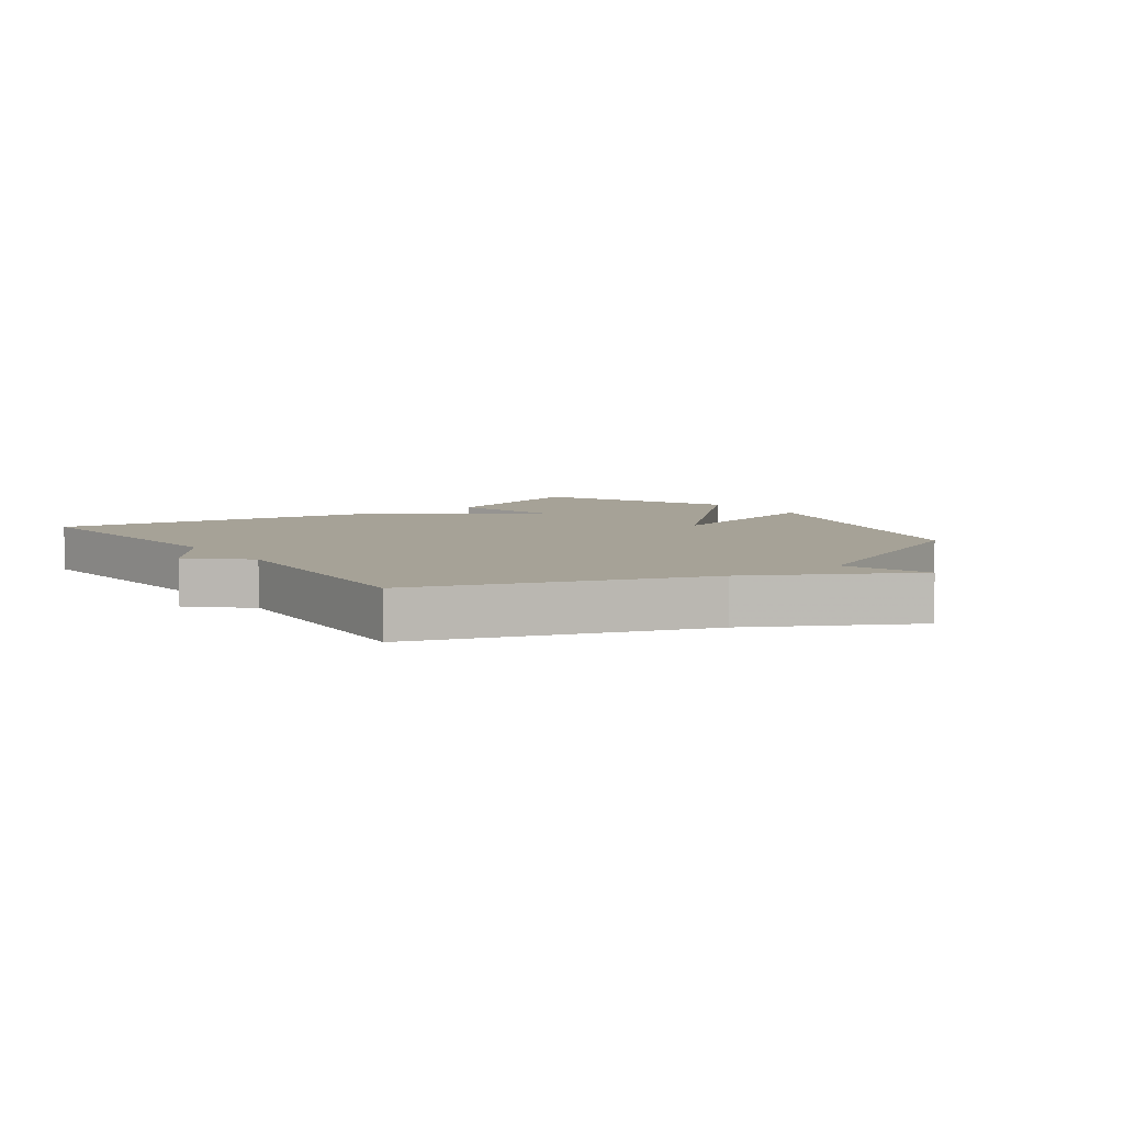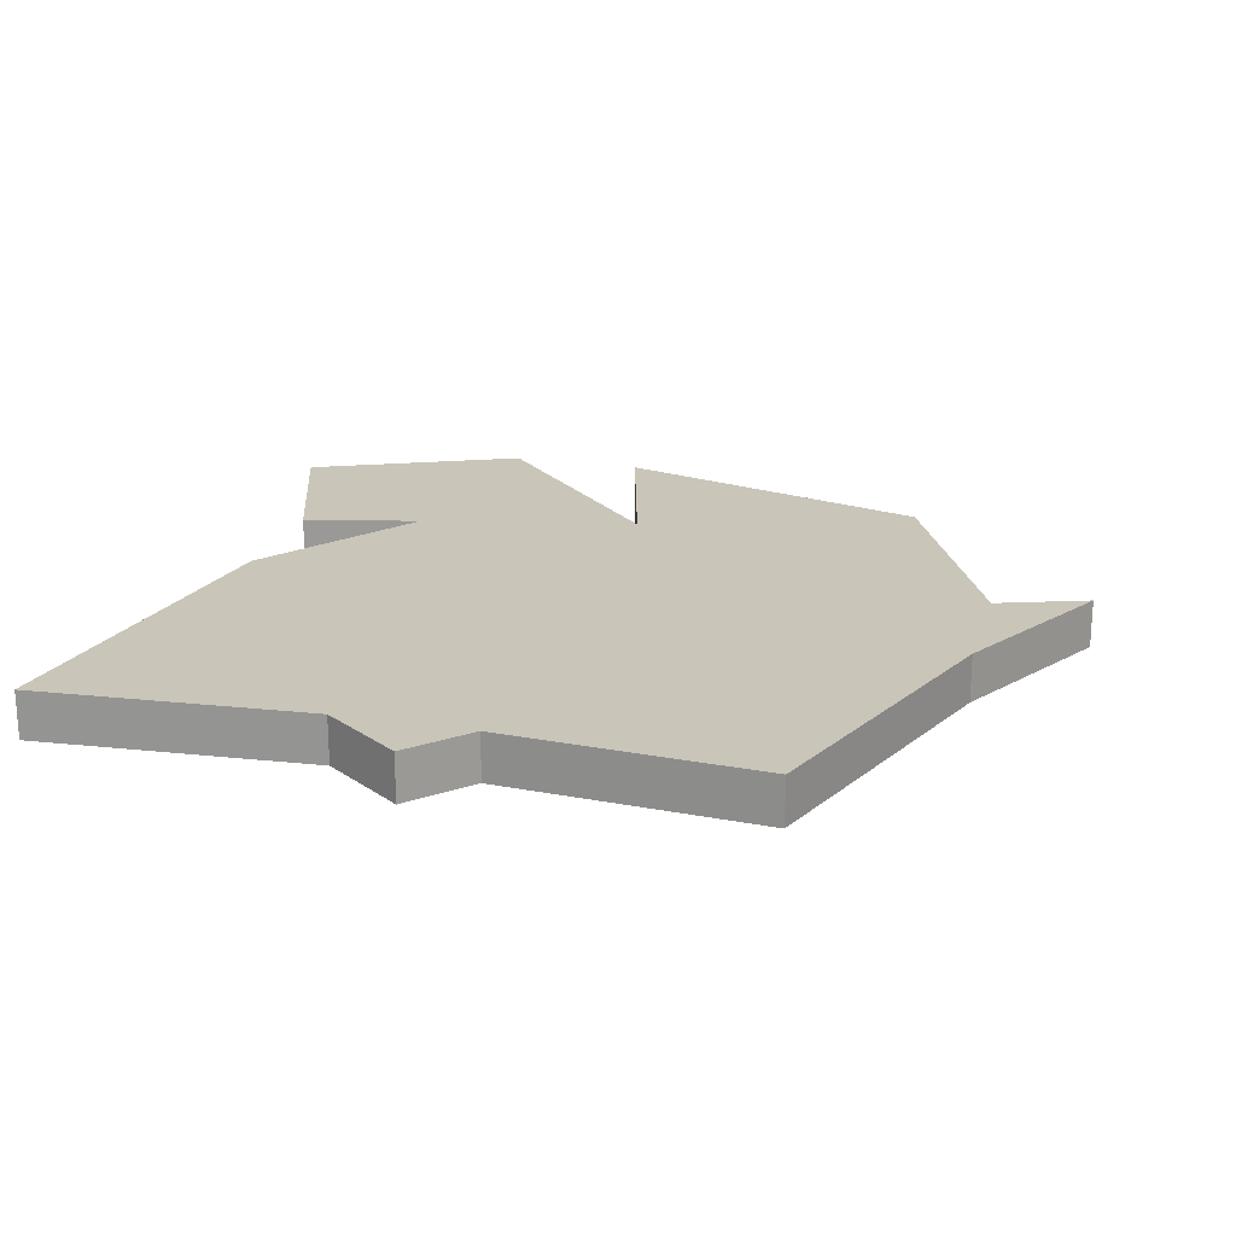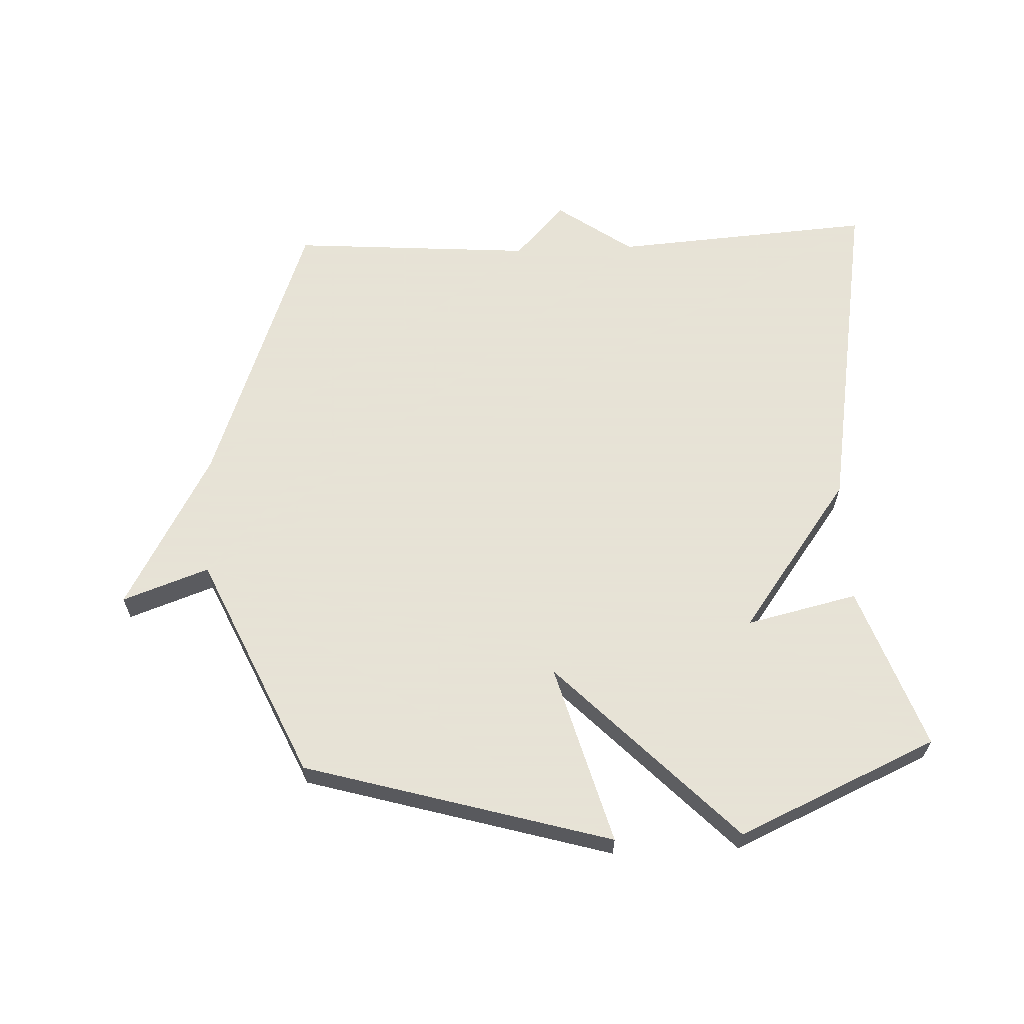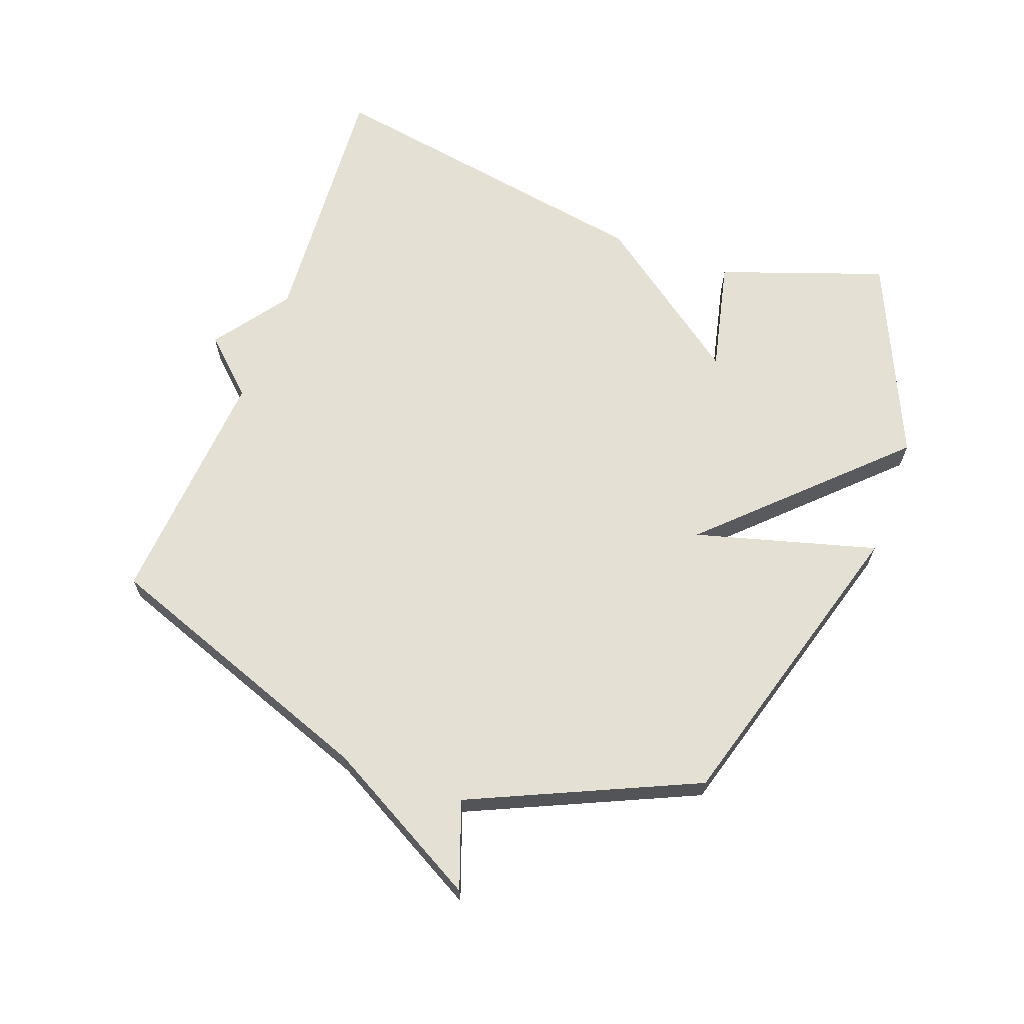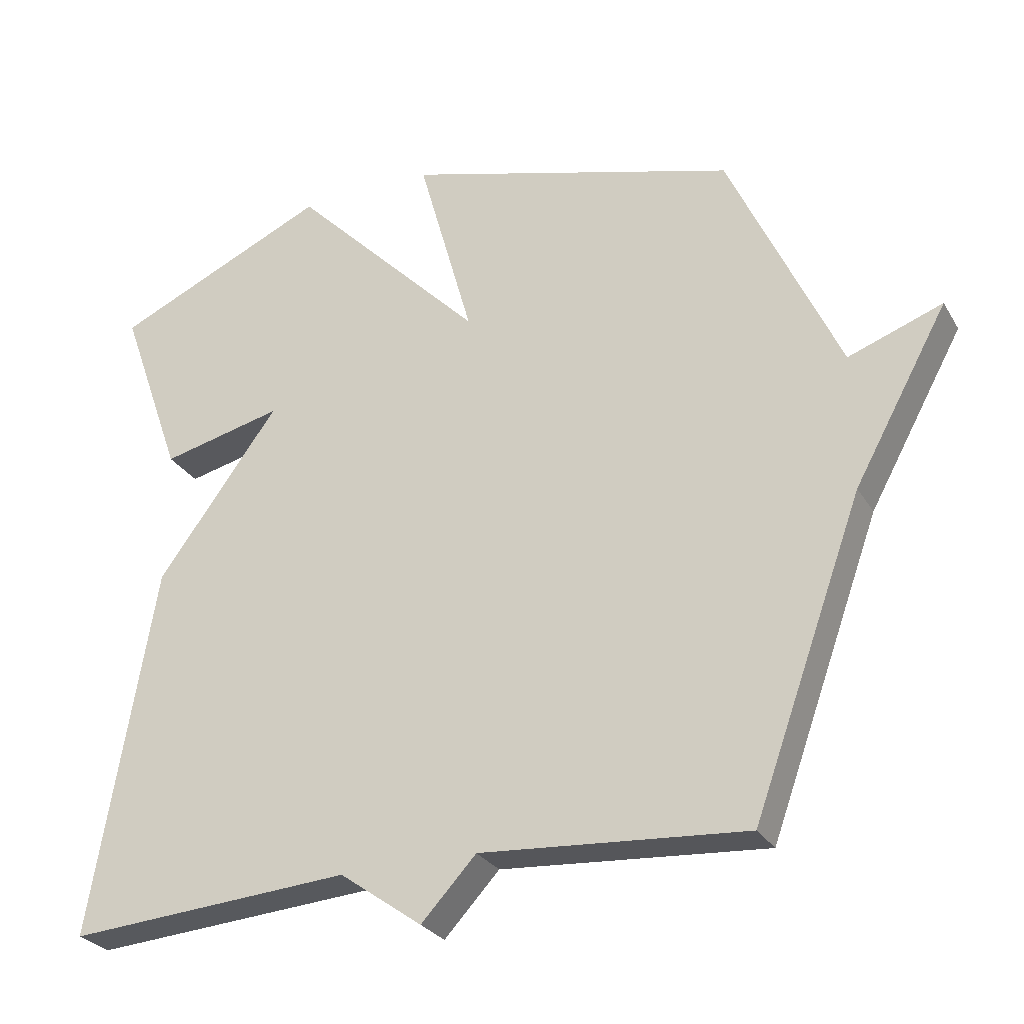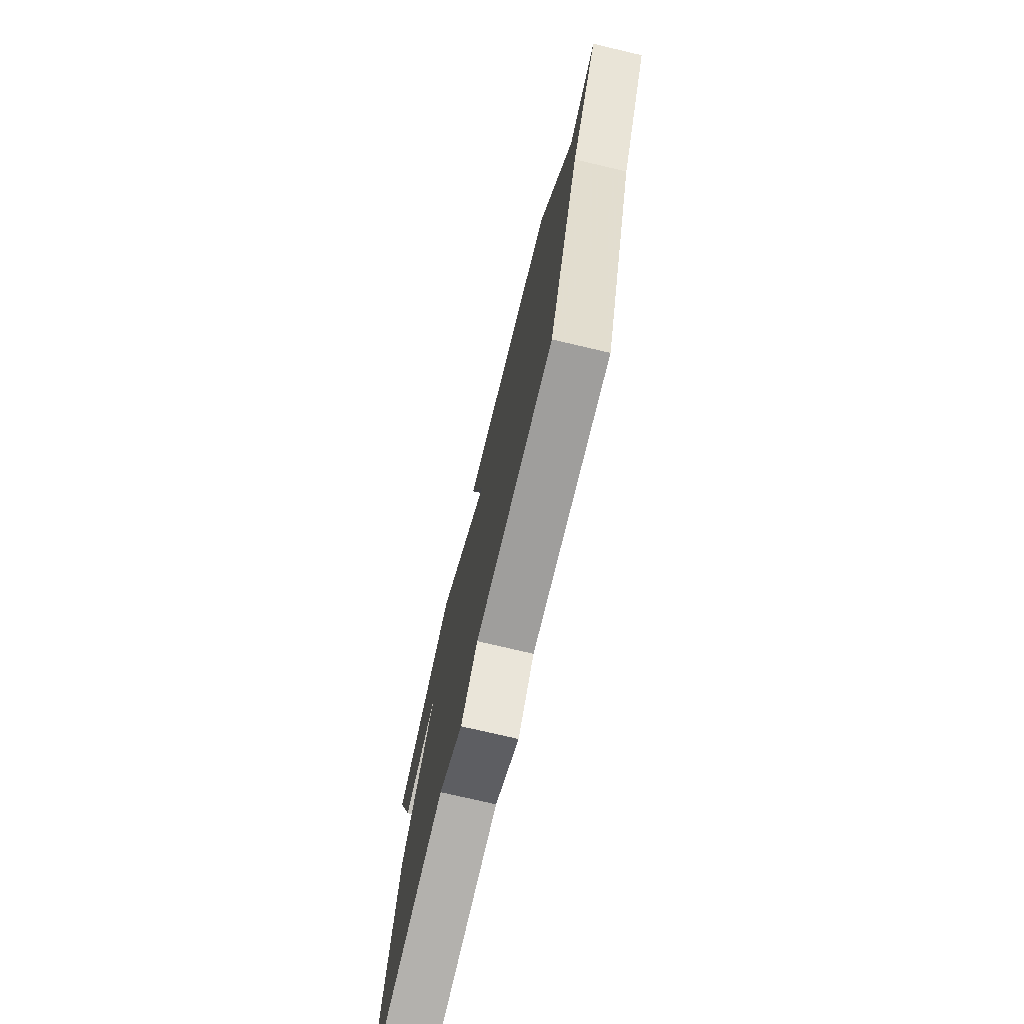
<metadata>
{"format":"obj","ext":"obj","renderer":"f3d","projection":"perspective","resolution":1024,"background":"white","views":[{"elev":6.5,"azim":-126.2,"up":"+Y"},{"elev":20.6,"azim":-164.8,"up":"+Y"},{"elev":62.8,"azim":-2.5,"up":"+Y"},{"elev":65.9,"azim":-69.7,"up":"+Y"},{"elev":-27.8,"azim":-155.0,"up":"+Z"},{"elev":-75.2,"azim":-103.2,"up":"+Z"}]}
</metadata>
<code>
v 0.5 0.07 0.5
v 0.408 0.07 0.24
v 0.231 0.07 0.281
v 0.408 0.07 0.04
v 0.5 0.07 -0.5
v 0.086 0.07 -0.471
v -0.034 0.07 -0.557
v -0.114 0.07 -0.471
v -0.5 0.07 -0.5
v -0.661 0.07 -0.055
v -0.798 0.07 0.194
v -0.661 0.07 0.145
v -0.5 0.07 0.5
v -0.015 0.07 0.64
v -0.095 0.07 0.353
v 0.185 0.07 0.64
v 0.5 0 0.5
v 0.408 0 0.24
v 0.231 0 0.281
v 0.408 0 0.04
v 0.5 0 -0.5
v 0.086 0 -0.471
v -0.034 0 -0.557
v -0.114 0 -0.471
v -0.5 0 -0.5
v -0.661 0 -0.055
v -0.798 0 0.194
v -0.661 0 0.145
v -0.5 0 0.5
v -0.015 0 0.64
v -0.095 0 0.353
v 0.185 0 0.64
f 15 16 1
f 12 13 14 15
f 12 15 1
f 10 11 12
f 8 9 10 12
f 6 7 8 12
f 5 6 12
f 4 5 12
f 3 4 12
f 3 12 1
f 1 2 3
f 17 32 31
f 31 30 29 28
f 17 31 28
f 28 27 26
f 28 26 25 24
f 28 24 23 22
f 28 22 21
f 28 21 20
f 28 20 19
f 17 28 19
f 19 18 17
f 1 17 18 2
f 2 18 19 3
f 3 19 20 4
f 4 20 21 5
f 5 21 22 6
f 6 22 23 7
f 7 23 24 8
f 8 24 25 9
f 9 25 26 10
f 10 26 27 11
f 11 27 28 12
f 12 28 29 13
f 13 29 30 14
f 14 30 31 15
f 15 31 32 16
f 16 32 17 1

</code>
